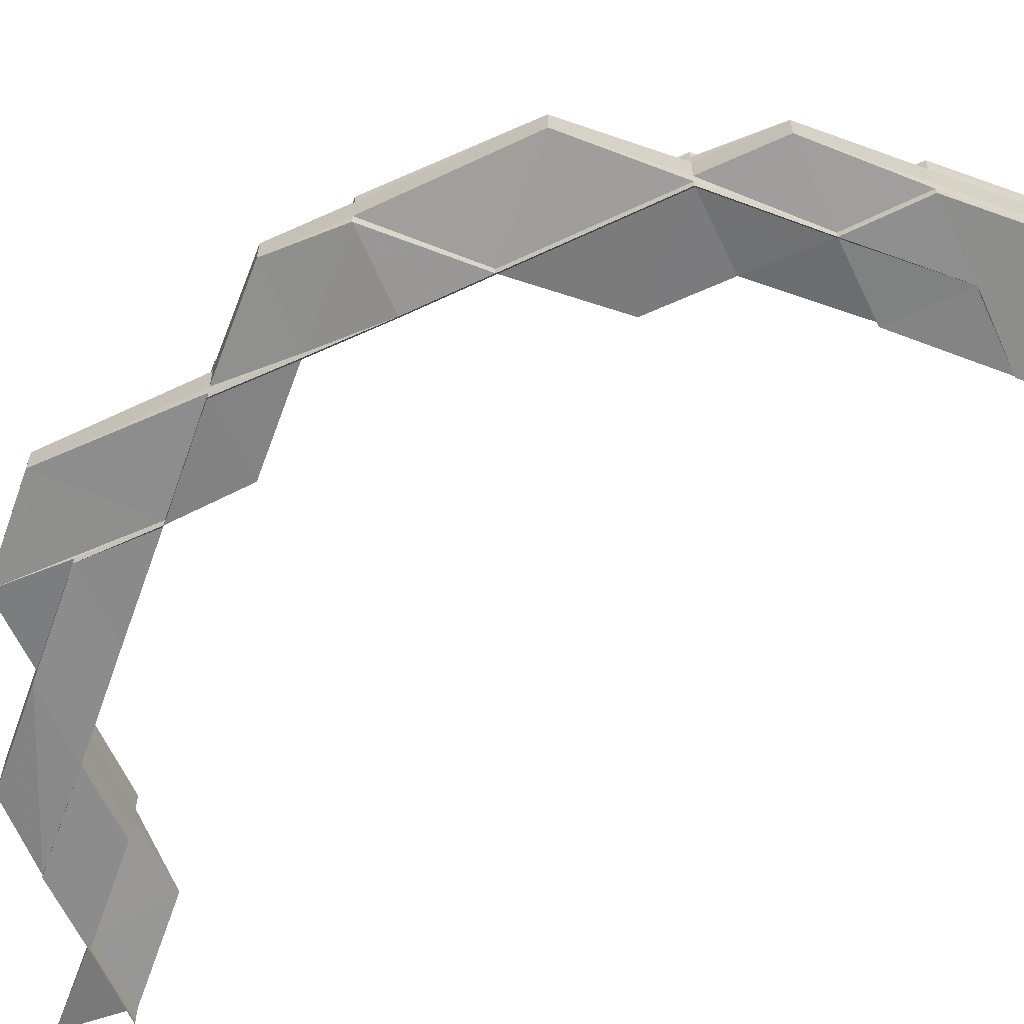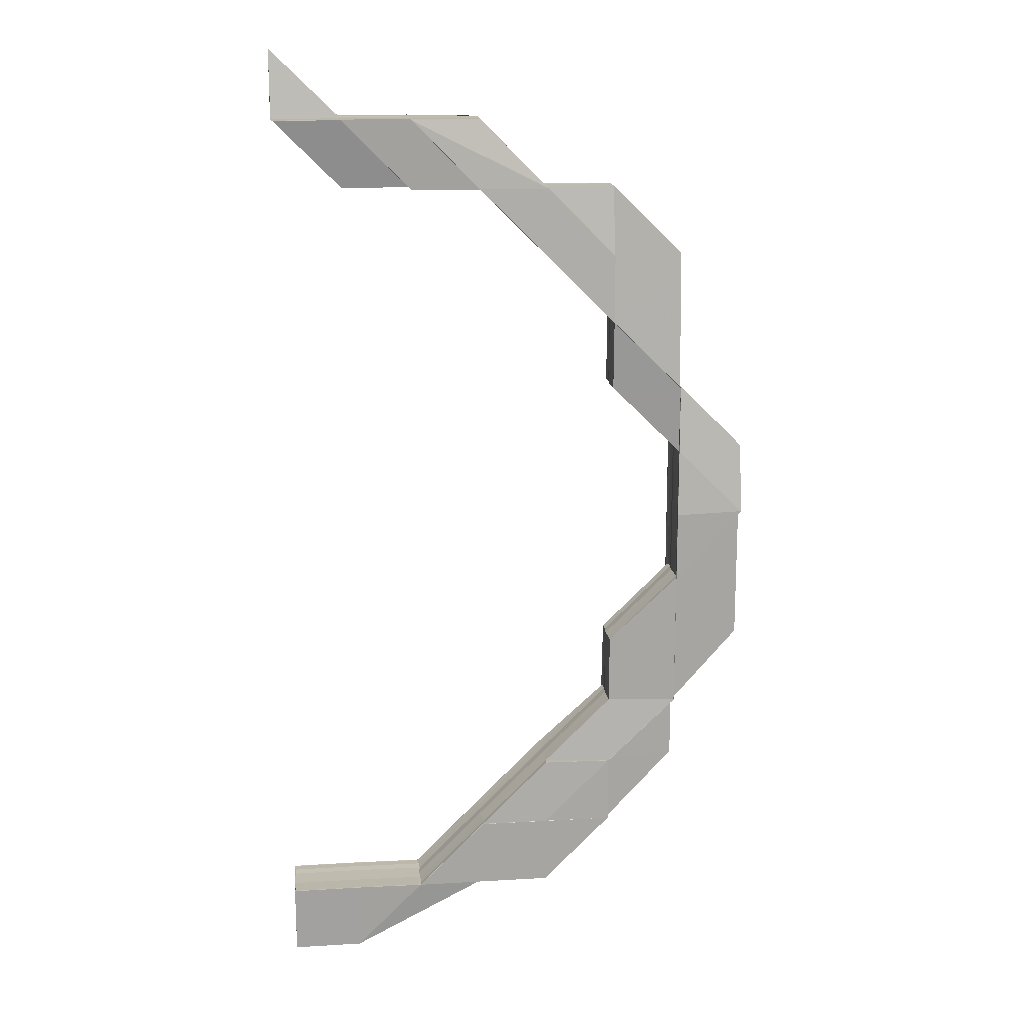
<metadata>
{"format":"obj","ext":"obj","renderer":"f3d","projection":"perspective","resolution":1024,"background":"white","views":[{"elev":-63.6,"azim":-64.9,"up":"+Z"},{"elev":15.7,"azim":173.7,"up":"+Y"}]}
</metadata>
<code>
o 10699
v 2189 1879 9.201
v 2189 1879 9.201
v 2189 1879 9.203
v 2189 1879 9.201
v 2189 1879 9.203
v 2189 1879 9.199
v 2189 1879 9.201
v 2189 1879 9.201
v 2189 1879 9.199
v 2189 1879 9.198
v 2189 1879 9.198
v 2189 1879 9.197
v 2189 1879 9.197
v 2189 1879 9.198
v 2189 1879 9.196
v 2189 1879 9.196
v 2189 1879 9.196
v 2189 1879 9.197
v 2189 1879 9.197
v 2189 1879 9.196
v 2189 1879 9.197
v 2189 1879 9.196
v 2189 1879 9.197
v 2189 1879 9.197
v 2189 1879 9.198
v 2189 1879 9.197
v 2189 1879 9.196
v 2189 1879 9.197
v 2189 1879 9.197
v 2189 1879 9.199
v 2189 1879 9.198
v 2189 1879 9.197
v 2189 1879 9.196
v 2189 1879 9.197
v 2189 1879 9.196
v 2189 1879 9.196
v 2189 1879 9.196
v 2189 1879 9.197
v 2189 1879 9.196
v 2189 1879 9.197
v 2189 1879 9.198
v 2189 1879 9.197
v 2189 1879 9.196
v 2189 1879 9.196
v 2189 1879 9.197
v 2189 1879 9.196
v 2189 1879 9.197
v 2189 1879 9.197
v 2189 1879 9.197
v 2189 1879 9.198
v 2189 1879 9.199
v 2189 1879 9.197
v 2189 1879 9.197
v 2189 1879 9.199
v 2189 1879 9.199
v 2189 1879 9.199
v 2189 1879 9.201
v 2189 1879 9.203
v 2189 1879 9.201
v 2189 1879 9.197
v 2189 1879 9.198
v 2189 1879 9.197
v 2189 1879 9.203
v 2189 1879 9.201
v 2189 1879 9.201
v 2189 1879 9.199
v 2189 1879 9.199
v 2189 1879 9.201
v 2189 1879 9.203
v 2189 1879 9.201
v 2189 1879 9.198
v 2189 1879 9.199
v 2189 1879 9.199
v 2189 1879 9.201
v 2189 1879 9.199
v 2189 1879 9.198
v 2189 1879 9.198
v 2189 1879 9.198
v 2189 1879 9.197
v 2189 1879 9.197
v 2189 1879 9.196
v 2189 1879 9.196
v 2189 1879 9.196
v 2189 1879 9.198
v 2189 1879 9.199
v 2189 1879 9.197
v 2189 1879 9.196
v 2189 1879 9.196
v 2189 1879 9.197
v 2189 1879 9.197
v 2189 1879 9.203
v 2189 1879 9.203
v 2189 1879 9.204
v 2189 1879 9.203
v 2189 1879 9.201
v 2189 1879 9.204
v 2189 1879 9.204
v 2189 1879 9.205
v 2189 1879 9.205
v 2189 1879 9.206
v 2189 1879 9.206
v 2189 1879 9.206
v 2189 1879 9.204
v 2189 1879 9.203
v 2189 1879 9.204
v 2189 1879 9.203
v 2189 1879 9.205
v 2189 1879 9.206
v 2189 1879 9.206
v 2189 1879 9.205
v 2189 1879 9.205
v 2189 1879 9.203
v 2189 1879 9.201
v 2189 1879 9.201
v 2189 1879 9.201
v 2189 1879 9.199
v 2189 1879 9.201
v 2189 1879 9.199
v 2189 1879 9.203
v 2189 1879 9.201
v 2189 1879 9.204
v 2189 1879 9.204
v 2189 1879 9.205
v 2189 1879 9.205
v 2189 1879 9.203
v 2189 1879 9.204
v 2189 1879 9.205
v 2189 1879 9.205
v 2189 1879 9.206
v 2189 1879 9.206
v 2189 1879 9.206
v 2189 1879 9.205
v 2189 1879 9.204
v 2189 1879 9.205
v 2189 1879 9.203
v 2189 1879 9.205
v 2189 1879 9.204
v 2189 1879 9.205
v 2189 1879 9.203
v 2189 1879 9.204
v 2189 1879 9.205
v 2189 1879 9.205
v 2189 1879 9.204
v 2189 1879 9.204
v 2189 1879 9.205
v 2189 1879 9.205
v 2189 1879 9.206
v 2189 1879 9.205
v 2189 1879 9.206
v 2189 1879 9.205
v 2189 1879 9.206
v 2189 1879 9.205
v 2189 1879 9.206
v 2189 1879 9.204
v 2189 1879 9.206
v 2189 1879 9.205
v 2189 1879 9.205
v 2189 1879 9.206
v 2189 1879 9.206
v 2189 1879 9.204
v 2189 1879 9.203
v 2189 1879 9.205
v 2189 1879 9.204
v 2189 1879 9.206
v 2189 1879 9.205
v 2189 1879 9.206
v 2189 1879 9.205
v 2189 1879 9.206
v 2189 1879 9.206
v 2189 1879 9.206
v 2189 1879 9.205
v 2189 1879 9.204
v 2189 1879 9.203
v 2189 1879 9.203
v 2189 1879 9.199
v 2189 1879 9.199
v 2189 1879 9.203
v 2189 1879 9.204
v 2189 1879 9.204
v 2189 1879 9.201
v 2189 1879 9.199
v 2189 1879 9.199
v 2189 1879 9.203
v 2189 1879 9.201
v 2189 1879 9.199
v 2189 1879 9.199
v 2189 1879 9.203
v 2189 1879 9.204
v 2189 1879 9.204
v 2189 1879 9.203
v 2189 1879 9.203
v 2189 1879 9.201
v 2189 1879 9.198
v 2189 1879 9.199
v 2189 1879 9.199
v 2189 1879 9.203
v 2189 1879 9.203
v 2189 1879 9.201
v 2189 1879 9.203
v 2189 1879 9.203
v 2189 1879 9.203
v 2189 1879 9.204
v 2189 1879 9.199
v 2189 1879 9.201
v 2189 1879 9.203
v 2189 1879 9.198
v 2189 1879 9.199
v 2189 1879 9.199
v 2189 1879 9.199
v 2189 1879 9.198
v 2189 1879 9.199
v 2189 1879 9.197
v 2189 1879 9.198
v 2189 1879 9.198
v 2189 1879 9.199
v 2189 1879 9.196
v 2189 1879 9.196
v 2189 1879 9.197
v 2189 1879 9.198
v 2189 1879 9.198
v 2189 1879 9.198
v 2189 1879 9.198
v 2189 1879 9.197
v 2189 1879 9.198
v 2189 1879 9.197
v 2189 1879 9.198
v 2189 1879 9.197
v 2189 1879 9.196
v 2189 1879 9.197
v 2189 1879 9.196
v 2189 1879 9.197
v 2189 1879 9.198
v 2189 1879 9.198
v 2189 1879 9.199
v 2189 1879 9.199
v 2189 1879 9.198
v 2189 1879 9.198
v 2189 1879 9.197
v 2189 1879 9.197
v 2189 1879 9.196
v 2189 1879 9.196
v 2189 1879 9.196
v 2189 1879 9.197
v 2189 1879 9.197
v 2189 1879 9.197
v 2189 1879 9.198
v 2189 1879 9.196
v 2189 1879 9.196
v 2189 1879 9.197
v 2189 1879 9.196
v 2189 1879 9.197
v 2189 1879 9.198
v 2189 1879 9.198
v 2189 1879 9.199
v 2189 1879 9.196
v 2189 1879 9.197
v 2189 1879 9.196
v 2189 1879 9.197
v 2189 1879 9.198
v 2189 1879 9.199
v 2189 1879 9.198
v 2189 1879 9.197
v 2189 1879 9.199
v 2189 1879 9.199
v 2189 1879 9.199
v 2189 1879 9.198
v 2189 1879 9.199
v 2189 1879 9.201
v 2189 1879 9.201
v 2189 1879 9.201
v 2189 1879 9.203
v 2189 1879 9.203
v 2189 1879 9.204
v 2189 1879 9.204
v 2189 1879 9.204
v 2189 1879 9.204
v 2189 1879 9.203
v 2189 1879 9.204
v 2189 1879 9.203
v 2189 1879 9.204
v 2189 1879 9.203
v 2189 1879 9.204
v 2189 1879 9.204
v 2189 1879 9.205
v 2189 1879 9.205
v 2189 1879 9.205
v 2189 1879 9.205
v 2189 1879 9.206
v 2189 1879 9.206
v 2189 1879 9.206
v 2189 1879 9.205
v 2189 1879 9.206
v 2189 1879 9.206
v 2189 1879 9.205
v 2189 1879 9.206
v 2189 1879 9.204
v 2189 1879 9.204
v 2189 1879 9.203
v 2189 1879 9.204
v 2189 1879 9.204
v 2189 1879 9.203
v 2189 1879 9.203
v 2189 1879 9.206
v 2189 1879 9.205
v 2189 1879 9.204
v 2189 1879 9.205
v 2189 1879 9.206
v 2189 1879 9.205
v 2189 1879 9.203
v 2189 1879 9.203
v 2189 1879 9.201
v 2189 1879 9.203
v 2189 1879 9.199
v 2189 1879 9.199
v 2189 1879 9.201
v 2189 1879 9.203
v 2189 1879 9.199
v 2189 1879 9.199
v 2189 1879 9.198
v 2189 1879 9.199
v 2189 1879 9.199
v 2189 1879 9.201
v 2189 1879 9.203
v 2189 1879 9.203
v 2189 1879 9.204
v 2189 1879 9.203
v 2189 1879 9.203
v 2189 1879 9.204
v 2189 1879 9.199
v 2189 1879 9.201
v 2189 1879 9.203
v 2189 1879 9.198
v 2189 1879 9.199
v 2189 1879 9.201
v 2189 1879 9.199
v 2189 1879 9.198
v 2189 1879 9.198
v 2189 1879 9.197
v 2189 1879 9.197
v 2189 1879 9.197
v 2189 1879 9.197
v 2189 1879 9.198
v 2189 1879 9.197
v 2189 1879 9.198
v 2189 1879 9.199
v 2189 1879 9.196
v 2189 1879 9.197
v 2189 1879 9.196
v 2189 1879 9.197
v 2189 1879 9.196
v 2189 1879 9.196
v 2189 1879 9.197
v 2189 1879 9.196
v 2189 1879 9.196
v 2189 1879 9.197
v 2189 1879 9.196
v 2189 1879 9.197
v 2189 1879 9.196
v 2189 1879 9.196
v 2189 1879 9.197
v 2189 1879 9.197
v 2189 1879 9.196
v 2189 1879 9.196
v 2189 1879 9.204
v 2189 1879 9.205
v 2189 1879 9.205
v 2189 1879 9.204
v 2189 1879 9.204
v 2189 1879 9.205
v 2189 1879 9.201
v 2189 1879 9.203
v 2189 1879 9.204
v 2189 1879 9.201
v 2189 1879 9.199
v 2189 1879 9.201
v 2189 1879 9.203
v 2189 1879 9.204
v 2189 1879 9.204
v 2189 1879 9.198
v 2189 1879 9.197
v 2189 1879 9.199
v 2189 1879 9.201
v 2189 1879 9.203
v 2189 1879 9.205
v 2189 1879 9.201
v 2189 1879 9.199
v 2189 1879 9.198
v 2189 1879 9.198
v 2189 1879 9.197
v 2189 1879 9.196
v 2189 1879 9.198
v 2189 1879 9.198
v 2189 1879 9.198
v 2189 1879 9.199
v 2189 1879 9.196
v 2189 1879 9.197
v 2189 1879 9.196
v 2189 1879 9.198
v 2189 1879 9.198
v 2189 1879 9.199
v 2189 1879 9.198
v 2189 1879 9.199
v 2189 1879 9.198
v 2189 1879 9.198
v 2189 1879 9.197
v 2189 1879 9.198
v 2189 1879 9.197
v 2189 1879 9.198
v 2189 1879 9.197
v 2189 1879 9.198
v 2189 1879 9.198
v 2189 1879 9.196
v 2189 1879 9.197
v 2189 1879 9.198
v 2189 1879 9.197
v 2189 1879 9.196
v 2189 1879 9.197
v 2189 1879 9.197
v 2189 1879 9.197
v 2189 1879 9.196
v 2189 1879 9.196
v 2189 1879 9.196
v 2189 1879 9.197
v 2189 1879 9.198
v 2189 1879 9.197
v 2189 1879 9.196
v 2189 1879 9.196
v 2189 1879 9.196
v 2189 1879 9.198
v 2189 1879 9.199
v 2189 1879 9.199
v 2189 1879 9.205
v 2189 1879 9.206
v 2189 1879 9.206
v 2189 1879 9.205
v 2189 1879 9.206
v 2189 1879 9.206
v 2189 1879 9.206
v 2189 1879 9.205
v 2189 1879 9.204
v 2189 1879 9.206
v 2189 1879 9.205
v 2189 1879 9.206
v 2189 1879 9.205
v 2189 1879 9.205
v 2189 1879 9.204
v 2189 1879 9.205
v 2189 1879 9.206
v 2189 1879 9.206
v 2189 1879 9.205
v 2189 1879 9.204
v 2189 1879 9.204
v 2189 1879 9.204
v 2189 1879 9.203
v 2189 1879 9.204
v 2189 1879 9.205
v 2189 1879 9.204
v 2189 1879 9.203
v 2189 1879 9.204
v 2189 1879 9.204
v 2189 1879 9.203
v 2189 1879 9.203
v 2189 1879 9.205
v 2189 1879 9.205
v 2189 1879 9.206
v 2189 1879 9.206
v 2189 1879 9.206
v 2189 1879 9.206
v 2189 1879 9.206
v 2189 1879 9.205
v 2189 1879 9.205
v 2189 1879 9.205
v 2189 1879 9.197
v 2189 1879 9.197
v 2189 1879 9.196
v 2189 1879 9.196
v 2189 1879 9.196
v 2189 1879 9.203
v 2189 1879 9.204
v 2189 1879 9.204
v 2189 1879 9.205
v 2189 1879 9.206
v 2189 1879 9.206
v 2189 1879 9.205
v 2189 1879 9.205
v 2189 1879 9.205
v 2189 1879 9.205
v 2189 1879 9.204
v 2189 1879 9.204
v 2189 1879 9.205
v 2189 1879 9.205
v 2189 1879 9.203
v 2189 1879 9.204
v 2189 1879 9.205
v 2189 1879 9.206
v 2189 1879 9.206
v 2189 1879 9.206
v 2189 1879 9.206
v 2189 1879 9.205
v 2189 1879 9.204
v 2189 1879 9.205
v 2189 1879 9.206
v 2189 1879 9.204
v 2189 1879 9.205
v 2189 1879 9.205
v 2189 1879 9.203
v 2189 1879 9.204
v 2189 1879 9.204
v 2189 1879 9.203
v 2189 1879 9.201
v 2189 1879 9.203
v 2189 1879 9.205
v 2189 1879 9.205
v 2189 1879 9.205
v 2189 1879 9.206
v 2189 1879 9.205
v 2189 1879 9.206
v 2189 1879 9.205
v 2189 1879 9.204
v 2189 1879 9.206
v 2189 1879 9.205
v 2189 1879 9.206
v 2189 1879 9.206
v 2189 1879 9.205
v 2189 1879 9.205
v 2189 1879 9.205
v 2189 1879 9.205
v 2189 1879 9.206
v 2189 1879 9.204
v 2189 1879 9.205
v 2189 1879 9.203
v 2189 1879 9.204
v 2189 1879 9.203
v 2189 1879 9.205
v 2189 1879 9.201
v 2189 1879 9.201
v 2189 1879 9.204
v 2189 1879 9.205
v 2189 1879 9.199
v 2189 1879 9.199
v 2189 1879 9.198
v 2189 1879 9.198
v 2189 1879 9.197
v 2189 1879 9.198
v 2189 1879 9.197
v 2189 1879 9.197
v 2189 1879 9.198
v 2189 1879 9.199
v 2189 1879 9.201
v 2189 1879 9.201
v 2189 1879 9.196
v 2189 1879 9.196
v 2189 1879 9.197
v 2189 1879 9.197
v 2189 1879 9.197
v 2189 1879 9.196
v 2189 1879 9.197
v 2189 1879 9.198
v 2189 1879 9.197
v 2189 1879 9.196
v 2189 1879 9.203
v 2189 1879 9.204
v 2189 1879 9.205
v 2189 1879 9.205
v 2189 1879 9.205
v 2189 1879 9.206
v 2189 1879 9.205
v 2189 1879 9.206
v 2189 1879 9.206
v 2189 1879 9.206
v 2189 1879 9.205
v 2189 1879 9.206
v 2189 1879 9.206
v 2189 1879 9.205
v 2189 1879 9.205
v 2189 1879 9.206
v 2189 1879 9.206
v 2189 1879 9.205
v 2189 1879 9.204
v 2189 1879 9.204
v 2189 1879 9.204
v 2189 1879 9.204
v 2189 1879 9.203
v 2189 1879 9.203
v 2189 1879 9.203
v 2189 1879 9.203
v 2189 1879 9.205
v 2189 1879 9.201
v 2189 1879 9.201
v 2189 1879 9.201
v 2189 1879 9.199
v 2189 1879 9.199
v 2189 1879 9.199
v 2189 1879 9.199
v 2189 1879 9.198
v 2189 1879 9.198
v 2189 1879 9.198
v 2189 1879 9.198
v 2189 1879 9.198
v 2189 1879 9.197
v 2189 1879 9.198
v 2189 1879 9.197
v 2189 1879 9.199
v 2189 1879 9.197
v 2189 1879 9.197
v 2189 1879 9.197
v 2189 1879 9.196
v 2189 1879 9.197
v 2189 1879 9.196
v 2189 1879 9.197
v 2189 1879 9.197
v 2189 1879 9.196
v 2189 1879 9.197
v 2189 1879 9.196
v 2189 1879 9.196
v 2189 1879 9.196
v 2189 1879 9.196
v 2189 1879 9.196
v 2189 1879 9.196
v 2189 1879 9.197
v 2189 1879 9.197
v 2189 1879 9.197
v 2189 1879 9.205
v 2189 1879 9.205
v 2189 1879 9.206
v 2189 1879 9.206
v 2189 1879 9.206
v 2189 1879 9.205
v 2189 1879 9.204
v 2189 1879 9.204
v 2189 1879 9.201
v 2189 1879 9.203
v 2189 1879 9.198
v 2189 1879 9.198
v 2189 1879 9.201
v 2189 1879 9.205
v 2189 1879 9.204
v 2189 1879 9.206
v 2189 1879 9.206
v 2189 1879 9.205
v 2189 1879 9.206
v 2189 1879 9.197
v 2189 1879 9.197
v 2189 1879 9.196
v 2189 1879 9.196
v 2189 1879 9.196
v 2189 1879 9.198
v 2189 1879 9.197
v 2189 1879 9.198
v 2189 1879 9.198
v 2189 1879 9.199
v 2189 1879 9.197
v 2189 1879 9.198
v 2189 1879 9.198
v 2189 1879 9.199
v 2189 1879 9.199
v 2189 1879 9.198
v 2189 1879 9.198
v 2189 1879 9.206
v 2189 1879 9.206
v 2189 1879 9.205
v 2189 1879 9.205
v 2189 1879 9.206
v 2189 1879 9.206
f 1 2 3
f 4 5 3
f 6 7 1
f 8 9 6
f 6 9 10
f 10 11 6
f 12 13 10
f 10 14 12
f 15 16 12
f 16 17 18
f 12 19 20
f 21 22 20
f 23 24 22
f 25 26 19
f 27 13 28
f 14 29 28
f 14 25 29
f 30 25 14
f 9 30 14
f 9 14 31
f 13 11 31
f 13 32 11
f 33 32 34
f 35 36 32
f 36 37 38
f 39 38 40
f 32 41 11
f 42 37 43
f 44 42 45
f 44 46 47
f 46 48 49
f 41 50 51
f 52 53 41
f 11 41 54
f 11 54 55
f 55 54 7
f 41 56 54
f 54 57 7
f 54 56 57
f 7 57 58
f 56 59 57
f 60 61 41
f 60 62 61
f 58 63 64
f 65 64 66
f 67 68 65
f 68 69 70
f 71 72 66
f 73 72 74
f 73 75 76
f 75 77 78
f 79 77 78
f 80 79 76
f 80 79 81
f 79 82 83
f 84 71 85
f 84 71 86
f 87 88 86
f 71 89 90
f 88 89 90
f 91 92 93
f 91 94 95
f 92 96 97
f 98 96 97
f 99 98 93
f 99 98 100
f 98 101 102
f 103 94 104
f 105 103 106
f 105 103 107
f 108 109 107
f 103 110 111
f 109 110 111
f 112 113 114
f 113 115 116
f 117 116 118
f 119 120 117
f 121 122 112
f 123 124 121
f 112 125 121
f 121 126 127
f 127 128 129
f 128 130 131
f 128 132 130
f 125 126 133
f 134 122 133
f 125 135 126
f 134 136 122
f 137 138 132
f 139 137 140
f 140 141 142
f 143 137 141
f 144 145 138
f 146 145 147
f 148 146 149
f 150 149 151
f 152 147 153
f 154 144 152
f 155 153 156
f 151 156 157
f 158 159 157
f 144 160 161
f 162 144 163
f 164 162 165
f 166 164 165
f 165 167 163
f 168 166 136
f 169 165 136
f 170 136 171
f 136 165 172
f 165 163 172
f 136 172 122
f 122 172 173
f 122 173 58
f 172 174 173
f 172 163 174
f 173 174 120
f 57 125 58
f 57 59 125
f 59 135 125
f 175 176 59
f 135 177 178
f 135 178 179
f 59 180 135
f 176 181 180
f 182 180 59
f 180 183 135
f 180 184 183
f 185 184 180
f 185 186 184
f 184 187 183
f 183 187 137
f 187 188 189
f 190 191 188
f 184 192 187
f 186 192 184
f 193 186 194
f 186 195 192
f 192 196 197
f 195 198 192
f 192 198 199
f 198 200 199
f 199 201 202
f 195 203 198
f 198 204 200
f 203 204 198
f 204 205 201
f 206 203 207
f 208 209 204
f 210 195 211
f 212 213 210
f 213 214 215
f 216 217 212
f 218 219 214
f 220 221 218
f 221 222 223
f 224 223 225
f 226 225 227
f 228 229 225
f 230 228 231
f 232 233 227
f 232 234 235
f 236 237 234
f 238 236 206
f 238 239 232
f 238 239 240
f 239 241 242
f 236 243 244
f 217 243 244
f 245 243 246
f 245 247 248
f 249 245 250
f 249 251 252
f 253 246 254
f 255 251 256
f 257 255 258
f 259 244 256
f 210 259 258
f 260 259 253
f 259 261 262
f 263 260 253
f 264 261 259
f 260 264 259
f 264 265 261
f 265 266 261
f 265 267 266
f 268 265 264
f 269 264 260
f 269 268 264
f 270 269 260
f 270 260 263
f 271 268 269
f 272 269 270
f 272 271 269
f 273 271 272
f 273 274 271
f 275 276 272
f 274 277 271
f 271 277 268
f 274 278 277
f 279 272 270
f 280 272 279
f 281 280 282
f 283 280 279
f 282 284 285
f 286 275 283
f 287 286 288
f 286 289 290
f 291 286 283
f 291 292 293
f 294 291 295
f 294 291 296
f 296 297 285
f 298 299 296
f 299 300 284
f 301 302 300
f 303 304 284
f 305 304 306
f 307 303 308
f 309 310 297
f 311 312 310
f 313 314 311
f 204 315 309
f 315 316 309
f 315 311 316
f 317 315 204
f 317 318 315
f 318 311 315
f 319 318 320
f 321 322 311
f 311 322 323
f 323 324 325
f 322 326 323
f 326 327 328
f 321 329 322
f 322 330 326
f 329 330 322
f 330 331 326
f 332 329 333
f 330 334 331
f 329 335 330
f 335 334 330
f 336 335 329
f 337 336 329
f 338 336 337
f 339 340 337
f 338 341 336
f 336 342 335
f 343 344 336
f 342 345 335
f 335 345 334
f 346 343 347
f 346 348 349
f 343 350 351
f 352 351 353
f 354 350 355
f 356 355 357
f 358 359 357
f 358 360 361
f 362 363 361
f 364 365 366
f 367 368 369
f 174 370 120
f 120 370 9
f 370 30 9
f 174 371 370
f 163 371 174
f 163 372 371
f 372 161 371
f 371 373 370
f 370 373 30
f 371 161 373
f 373 374 30
f 30 374 25
f 161 375 373
f 373 375 374
f 161 376 375
f 377 376 161
f 377 378 376
f 374 379 25
f 25 379 380
f 375 381 374
f 374 381 379
f 376 382 375
f 375 382 381
f 378 383 376
f 376 383 382
f 378 283 383
f 384 283 378
f 283 279 383
f 383 279 385
f 383 385 382
f 279 270 385
f 385 270 263
f 382 385 386
f 385 263 386
f 382 386 381
f 386 263 387
f 386 387 388
f 381 386 388
f 381 388 379
f 379 388 389
f 379 389 380
f 380 389 390
f 263 391 392
f 389 62 39
f 393 391 394
f 389 43 395
f 396 395 397
f 398 42 389
f 42 398 61
f 398 399 400
f 401 400 402
f 403 404 402
f 405 406 404
f 401 392 407
f 408 409 407
f 410 411 409
f 412 413 409
f 414 413 415
f 416 412 417
f 418 419 401
f 418 419 420
f 419 421 422
f 419 423 393
f 423 424 393
f 425 423 426
f 423 427 428
f 429 430 431
f 432 433 434
f 432 435 436
f 435 437 438
f 432 439 440
f 441 439 442
f 443 441 444
f 445 446 440
f 435 447 446
f 448 449 445
f 449 447 450
f 451 447 450
f 452 450 442
f 453 452 444
f 454 452 453
f 455 451 456
f 294 451 457
f 458 459 460
f 461 462 459
f 463 464 465
f 464 466 467
f 468 469 470
f 469 471 472
f 473 474 475
f 474 476 477
f 478 479 480
f 480 479 481
f 482 483 481
f 483 484 485
f 479 486 485
f 487 484 488
f 479 489 490
f 489 491 486
f 492 489 493
f 487 494 495
f 494 496 497
f 498 499 486
f 494 499 500
f 501 500 488
f 502 498 501
f 489 503 504
f 503 505 504
f 506 503 507
f 503 508 505
f 509 508 503
f 331 509 503
f 334 509 331
f 334 510 509
f 345 510 334
f 509 511 508
f 510 511 509
f 508 512 513
f 514 513 515
f 516 517 515
f 514 518 519
f 520 521 514
f 522 523 518
f 524 525 523
f 526 524 522
f 527 528 522
f 508 529 527
f 511 529 508
f 529 530 512
f 511 531 529
f 531 532 529
f 531 533 532
f 529 532 534
f 535 531 511
f 535 536 531
f 510 535 511
f 532 537 538
f 532 538 534
f 539 535 510
f 539 540 535
f 345 539 510
f 541 539 345
f 342 541 345
f 541 542 539
f 543 541 544
f 545 546 541
f 546 547 541
f 547 548 539
f 548 549 535
f 546 547 550
f 547 548 550
f 548 549 550
f 551 546 550
f 552 551 553
f 551 554 555
f 556 553 557
f 557 555 558
f 557 559 560
f 549 561 531
f 549 561 550
f 561 562 532
f 561 562 550
f 562 563 564
f 565 564 566
f 567 568 566
f 569 570 565
f 571 572 568
f 562 571 550
f 571 573 550
f 570 573 574
f 575 571 576
f 576 574 534
f 577 578 574
f 574 578 579
f 578 580 579
f 534 574 581
f 574 579 581
f 534 581 582
f 579 580 583
f 580 584 583
f 581 579 585
f 579 583 585
f 581 585 586
f 582 581 586
f 587 534 582
f 583 584 588
f 584 550 588
f 585 583 589
f 583 588 589
f 585 589 590
f 586 585 590
f 588 550 591
f 550 592 591
f 589 588 593
f 588 591 593
f 590 589 594
f 589 593 594
f 591 592 595
f 592 596 595
f 593 591 597
f 591 595 597
f 594 593 598
f 593 597 598
f 594 598 599
f 599 598 600
f 601 600 602
f 603 594 599
f 590 594 603
f 598 597 604
f 598 605 606
f 602 606 607
f 608 609 607
f 610 611 609
f 597 341 604
f 604 341 612
f 597 595 341
f 595 559 341
f 595 596 559
f 596 613 559
f 559 613 614
f 613 615 616
f 559 616 617
f 618 619 620
f 619 621 622
f 623 624 625
f 624 626 627
f 628 629 630
f 277 631 268
f 268 631 265
f 631 267 265
f 277 632 631
f 267 633 233
f 603 634 633
f 267 603 224
f 631 635 267
f 635 603 267
f 632 635 631
f 635 590 603
f 586 590 635
f 632 586 635
f 582 586 632
f 278 632 277
f 278 582 632
f 587 582 278
f 521 587 278
f 636 278 637
f 638 587 636
f 639 640 587
f 641 639 587
f 642 643 644
f 643 645 646
f 643 339 647
f 648 647 649
f 239 643 649
f 649 650 651
f 652 653 650
f 654 655 656
f 657 658 655
f 659 660 661
f 662 663 664

</code>
